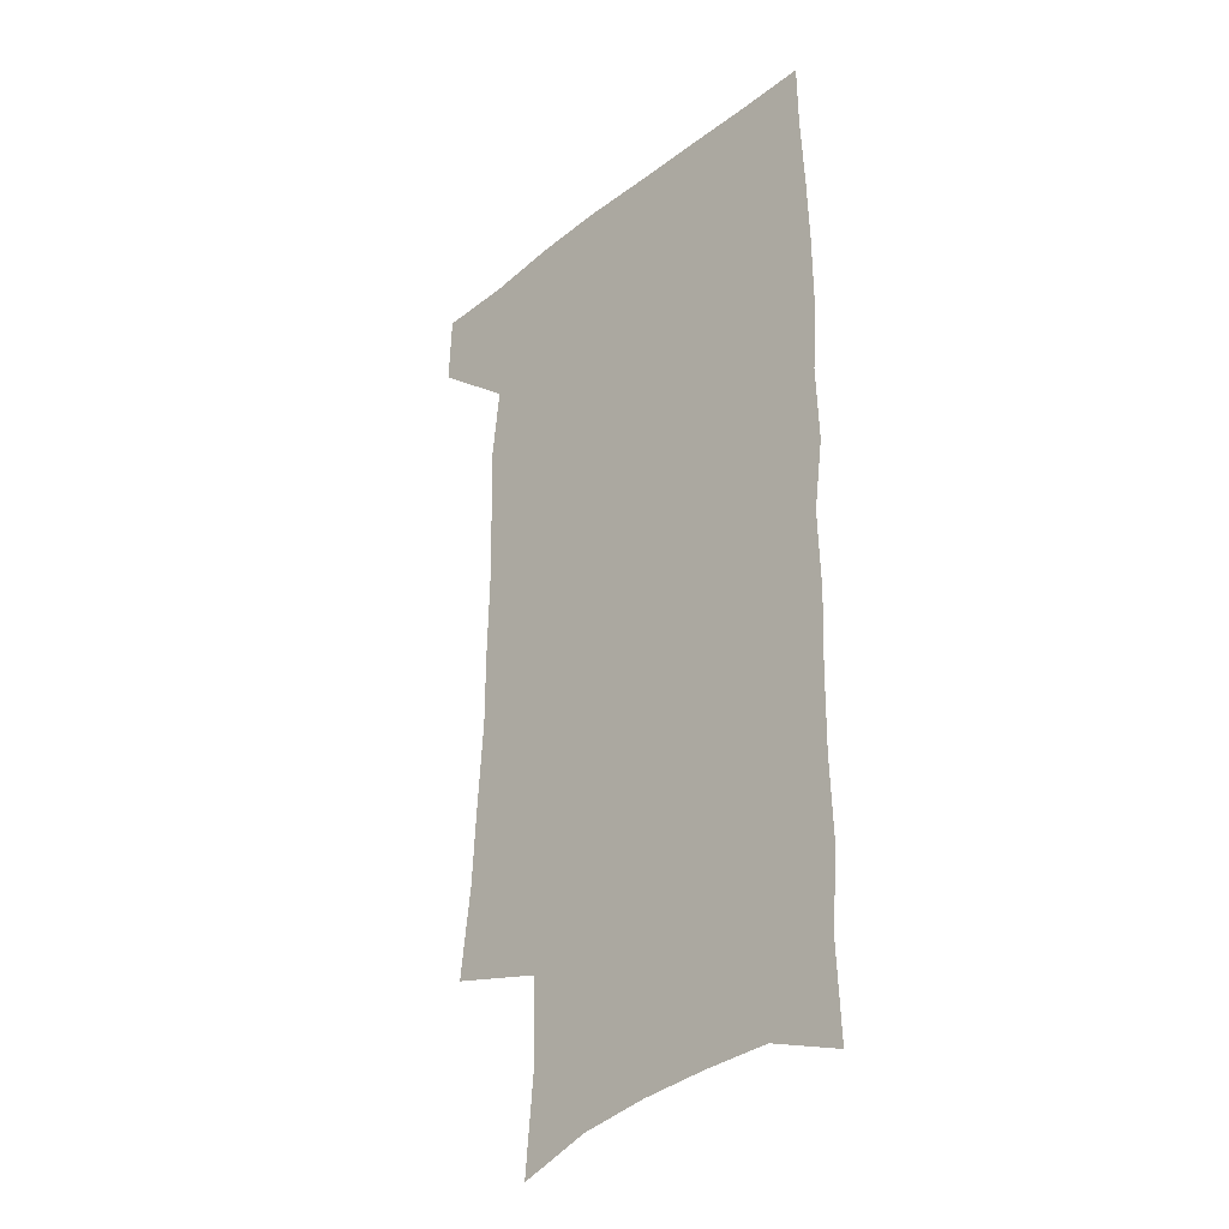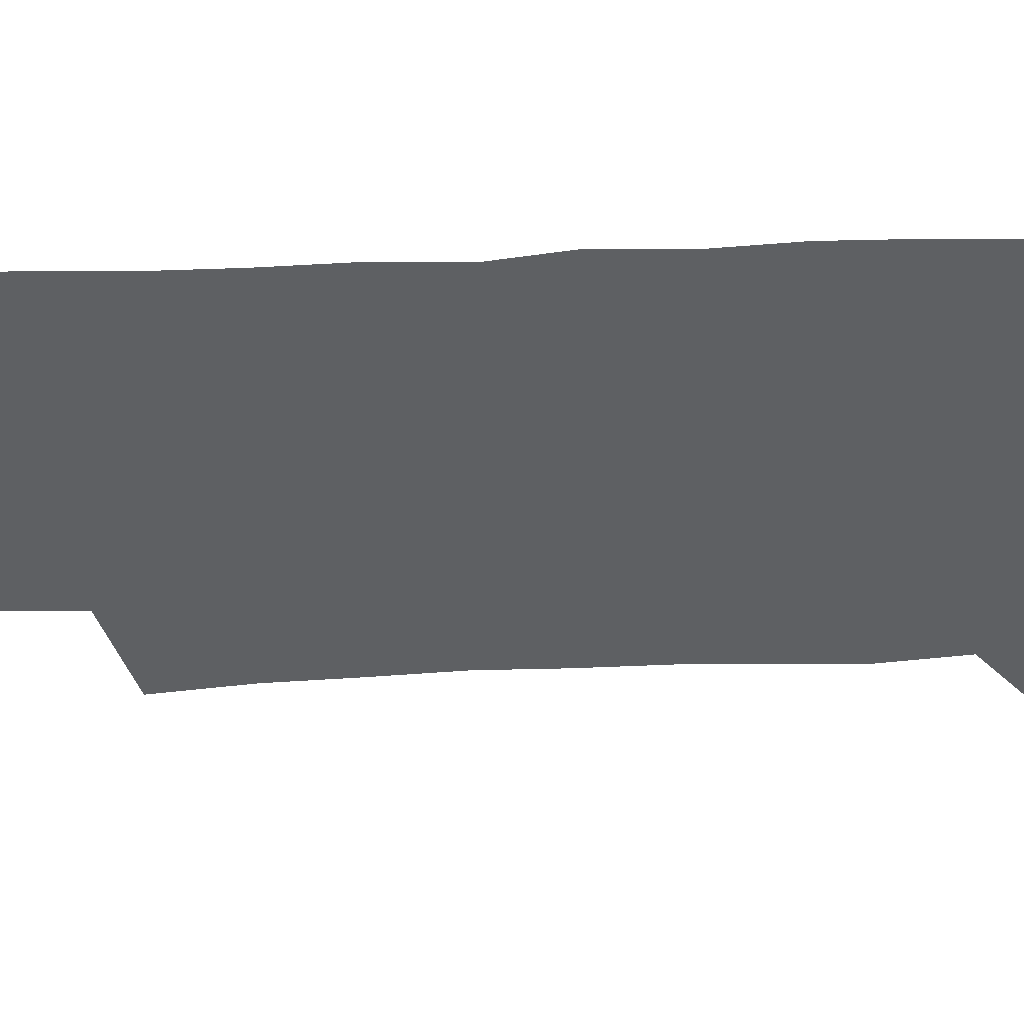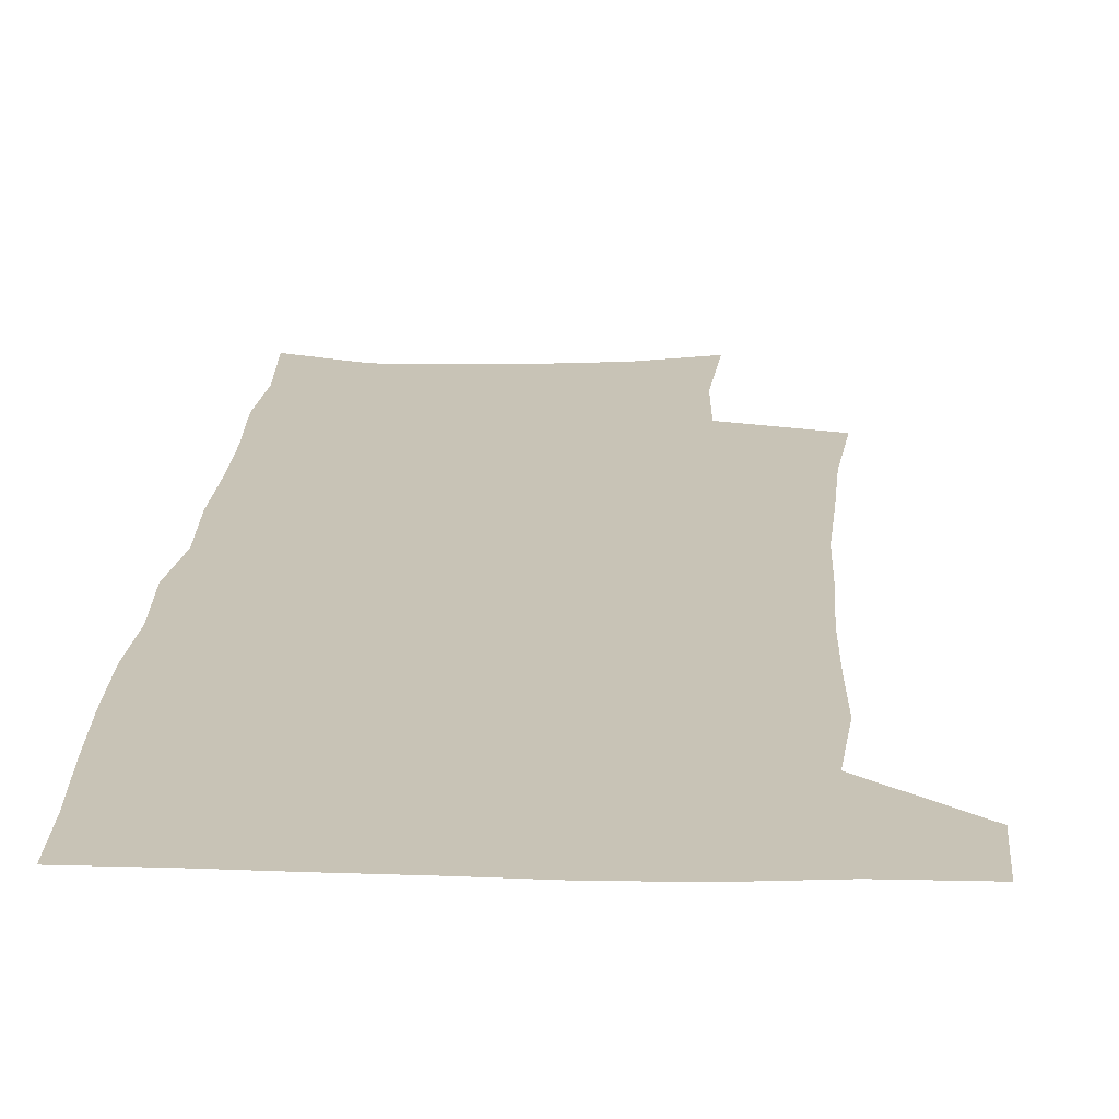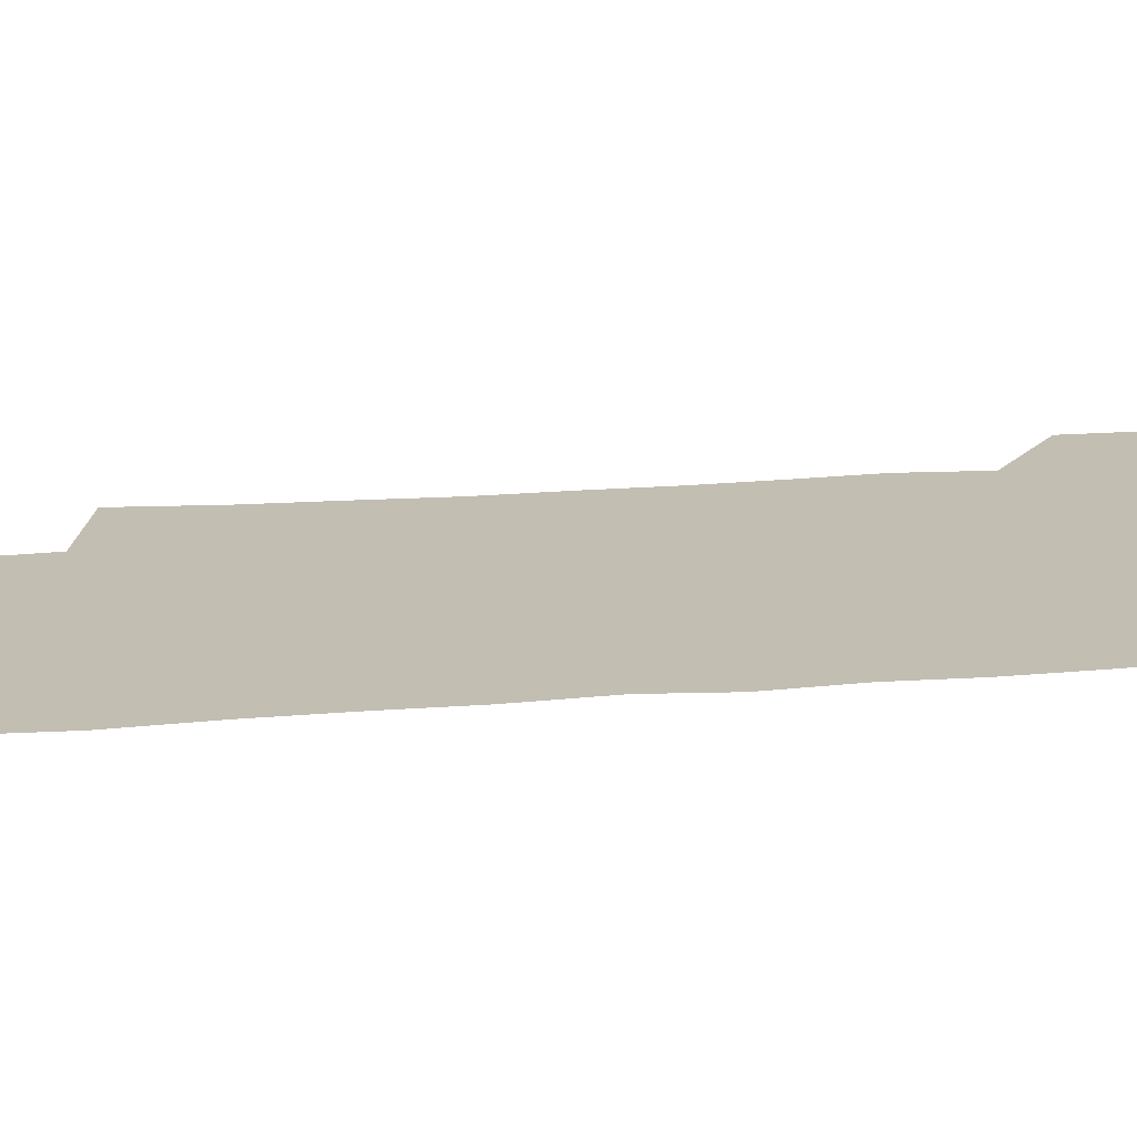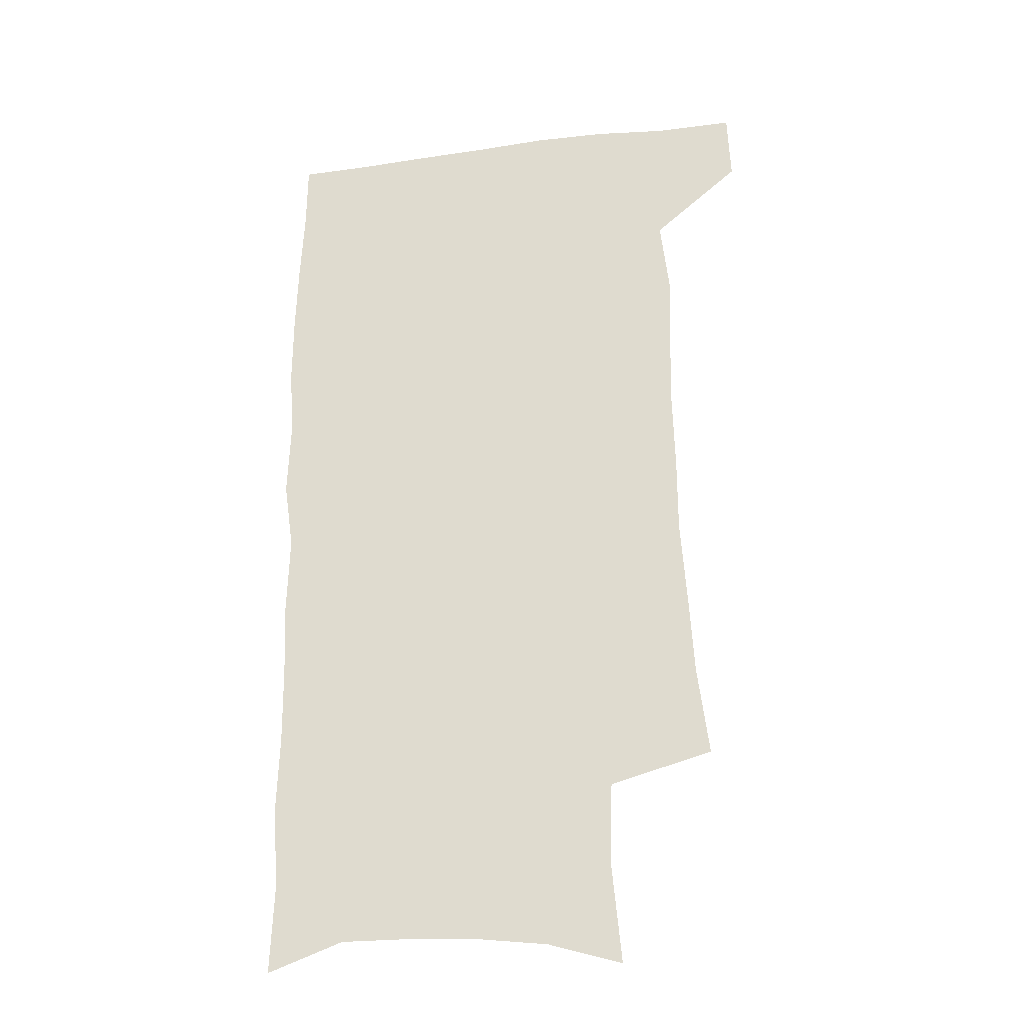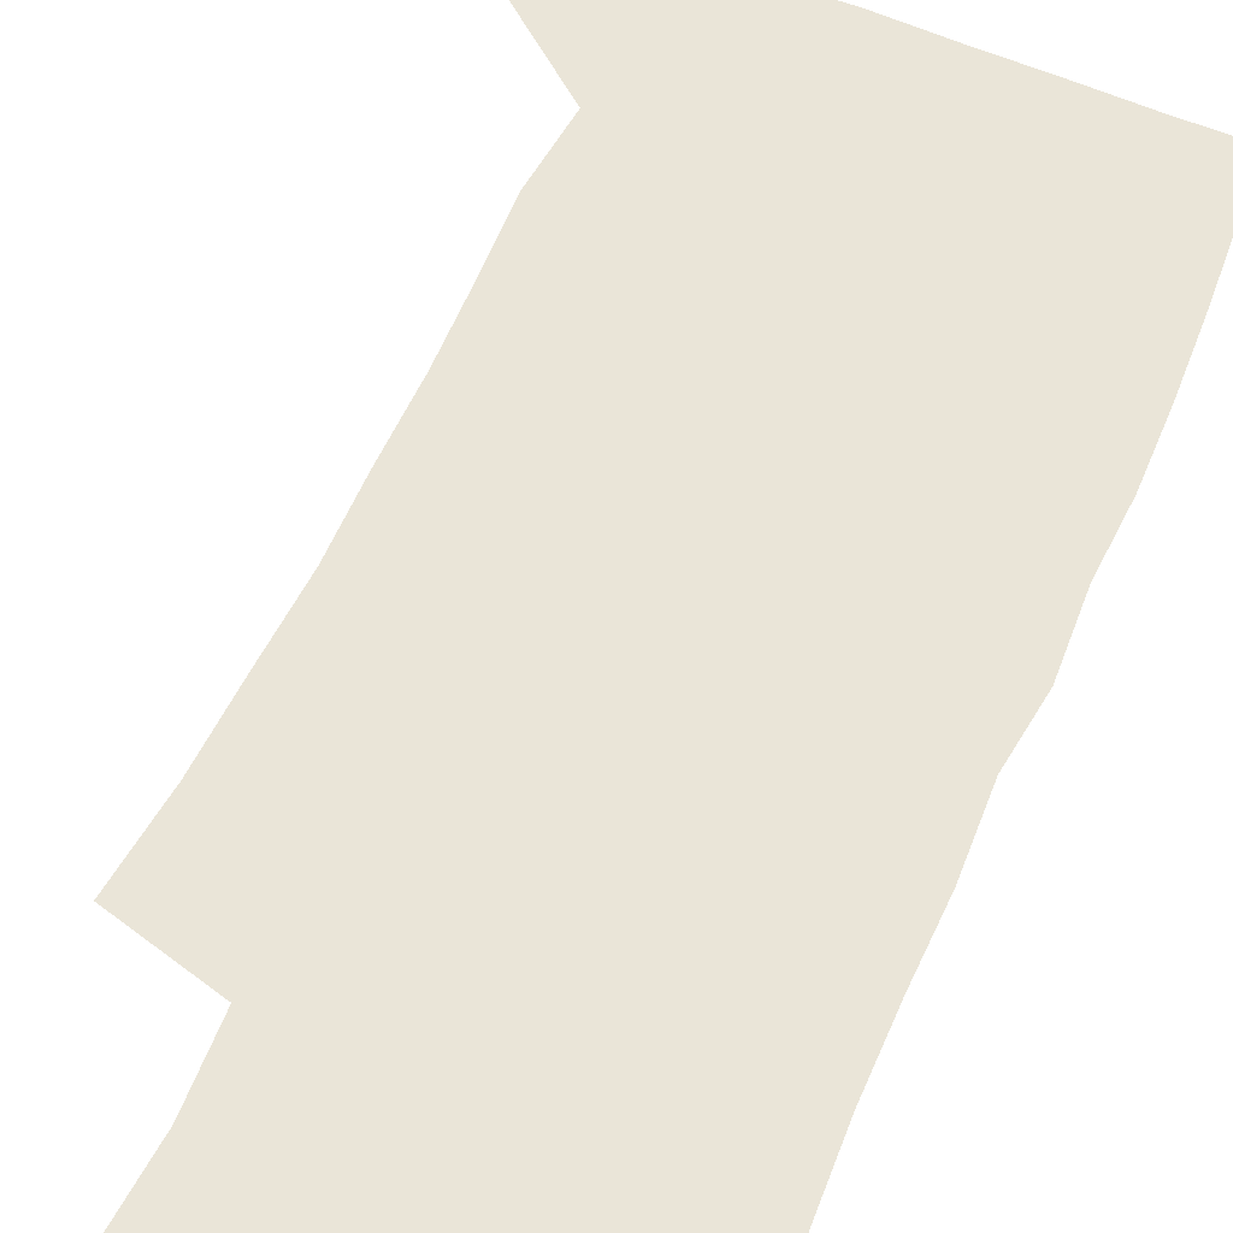
<metadata>
{"format":"obj","ext":"obj","renderer":"f3d","projection":"perspective","resolution":1024,"background":"white","views":[{"elev":-32.5,"azim":47.2,"up":"+Y"},{"elev":-42.1,"azim":91.8,"up":"+Z"},{"elev":19.4,"azim":-177.5,"up":"+Z"},{"elev":17.3,"azim":78.9,"up":"+Z"},{"elev":-28.1,"azim":-168.6,"up":"+Y"},{"elev":59.1,"azim":22.9,"up":"+Z"}]}
</metadata>
<code>
v 478.8 536.8 0
v 480 566.3 0
v 502.3 245.1 0
v 506.9 282 0
v 508.9 315.4 0
v 511.3 349.5 0
v 511.4 381.3 0
v 512.2 413.8 0
v 511.7 445 0
v 510.6 475.5 0
v 514.3 507.7 0
v 512.1 537.3 0
v 512.1 566.3 0
v 540.9 159.7 0
v 544.8 201.6 0
v 543.7 234.1 0
v 546.9 270.5 0
v 547.9 302.7 0
v 546.4 332 0
v 547.5 363.8 0
v 547.3 393.6 0
v 546.3 422.6 0
v 545.8 451.9 0
v 546.1 481.3 0
v 545.8 509.6 0
v 545.7 537.6 0
v 541.6 569.1 0
v 570.7 168.9 0
v 575.1 214.3 0
v 575.8 247.5 0
v 576.3 279.3 0
v 575.6 308.6 0
v 576 339.8 0
v 576.5 370.5 0
v 575.3 397.6 0
v 574.9 426.3 0
v 575.4 455.6 0
v 575.1 483.3 0
v 575 510.7 0
v 575 537.8 0
v 571.5 569.8 0
v 599.3 172.7 0
v 601.4 215.8 0
v 602.3 251.6 0
v 602.5 282.3 0
v 602.5 312.4 0
v 602.3 341.2 0
v 602.5 371.1 0
v 602.8 400.9 0
v 602.6 428.5 0
v 602.8 457.2 0
v 602.7 484.3 0
v 603 511.7 0
v 602.6 539.2 0
v 601.8 568.7 0
v 627.4 174.3 0
v 627.7 216.9 0
v 628 249.8 0
v 628.8 279.3 0
v 628.3 312.8 0
v 628.5 342.7 0
v 628.7 372.1 0
v 629.1 400.6 0
v 629.5 428.3 0
v 629.6 456.7 0
v 629.8 484.4 0
v 630 511.7 0
v 630.5 538.7 0
v 630.9 568 0
v 655.4 174.7 0
v 654.4 212.6 0
v 654.9 244.7 0
v 655.7 275.4 0
v 655.5 307.4 0
v 655.7 338.1 0
v 655.9 368.2 0
v 656.7 397.2 0
v 657 426.2 0
v 657.5 454.6 0
v 658.3 482.7 0
v 658.5 510.8 0
v 658.9 538.7 0
v 659.9 567.1 0
v 686.2 163.6 0
v 684.7 201.3 0
v 687.3 231.4 0
v 686.2 265 0
v 686.5 296.7 0
v 687.7 327.2 0
v 686.8 359.7 0
v 690.8 387.8 0
v 689.6 419.4 0
v 691.6 448.6 0
v 691.5 478.6 0
v 690.5 508.4 0
v 689 538.1 0
v 688.7 566.8 0
v 691 601 0
f 11 12 1
f 1 12 2
f 12 13 2
f 16 17 3
f 3 17 4
f 17 18 4
f 4 18 5
f 18 19 5
f 5 19 6
f 19 20 6
f 6 20 7
f 20 21 7
f 7 21 8
f 21 22 8
f 8 22 9
f 22 23 9
f 9 23 10
f 23 24 10
f 10 24 11
f 24 25 11
f 11 25 12
f 25 26 12
f 12 26 13
f 26 27 13
f 14 28 15
f 28 29 15
f 15 29 16
f 29 30 16
f 16 30 17
f 30 31 17
f 17 31 18
f 31 32 18
f 18 32 19
f 32 33 19
f 19 33 20
f 33 34 20
f 20 34 21
f 34 35 21
f 21 35 22
f 35 36 22
f 22 36 23
f 36 37 23
f 23 37 24
f 37 38 24
f 24 38 25
f 38 39 25
f 25 39 26
f 39 40 26
f 26 40 27
f 40 41 27
f 28 42 29
f 42 43 29
f 29 43 30
f 43 44 30
f 30 44 31
f 44 45 31
f 31 45 32
f 45 46 32
f 32 46 33
f 46 47 33
f 33 47 34
f 47 48 34
f 34 48 35
f 48 49 35
f 35 49 36
f 49 50 36
f 36 50 37
f 50 51 37
f 37 51 38
f 51 52 38
f 38 52 39
f 52 53 39
f 39 53 40
f 53 54 40
f 40 54 41
f 54 55 41
f 42 56 43
f 56 57 43
f 43 57 44
f 57 58 44
f 44 58 45
f 58 59 45
f 45 59 46
f 59 60 46
f 46 60 47
f 60 61 47
f 47 61 48
f 61 62 48
f 48 62 49
f 62 63 49
f 49 63 50
f 63 64 50
f 50 64 51
f 64 65 51
f 51 65 52
f 65 66 52
f 52 66 53
f 66 67 53
f 53 67 54
f 67 68 54
f 54 68 55
f 68 69 55
f 56 70 57
f 70 71 57
f 57 71 58
f 71 72 58
f 58 72 59
f 72 73 59
f 59 73 60
f 73 74 60
f 60 74 61
f 74 75 61
f 61 75 62
f 75 76 62
f 62 76 63
f 76 77 63
f 63 77 64
f 77 78 64
f 64 78 65
f 78 79 65
f 65 79 66
f 79 80 66
f 66 80 67
f 80 81 67
f 67 81 68
f 81 82 68
f 68 82 69
f 82 83 69
f 70 84 71
f 84 85 71
f 71 85 72
f 85 86 72
f 72 86 73
f 86 87 73
f 73 87 74
f 87 88 74
f 74 88 75
f 88 89 75
f 75 89 76
f 89 90 76
f 76 90 77
f 90 91 77
f 77 91 78
f 91 92 78
f 78 92 79
f 92 93 79
f 79 93 80
f 93 94 80
f 80 94 81
f 94 95 81
f 81 95 82
f 95 96 82
f 82 96 83
f 96 97 83

</code>
